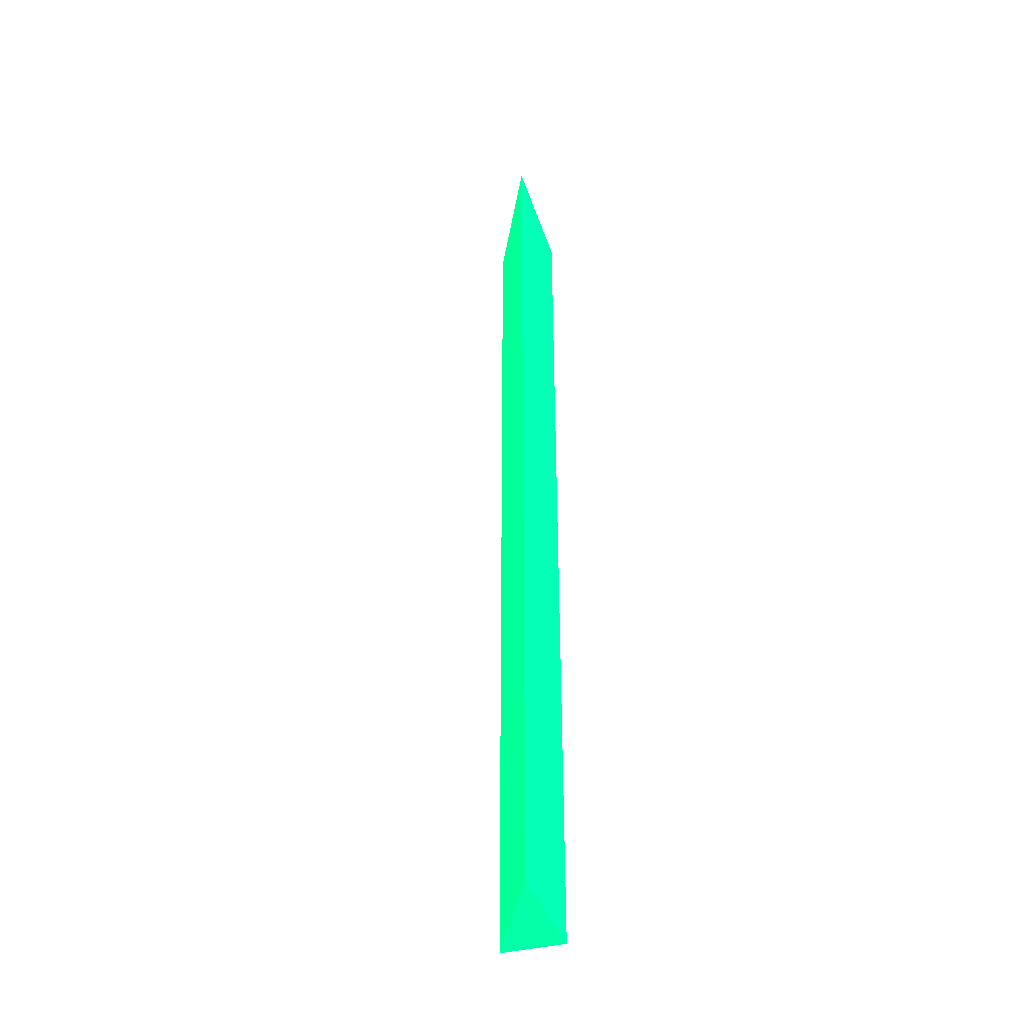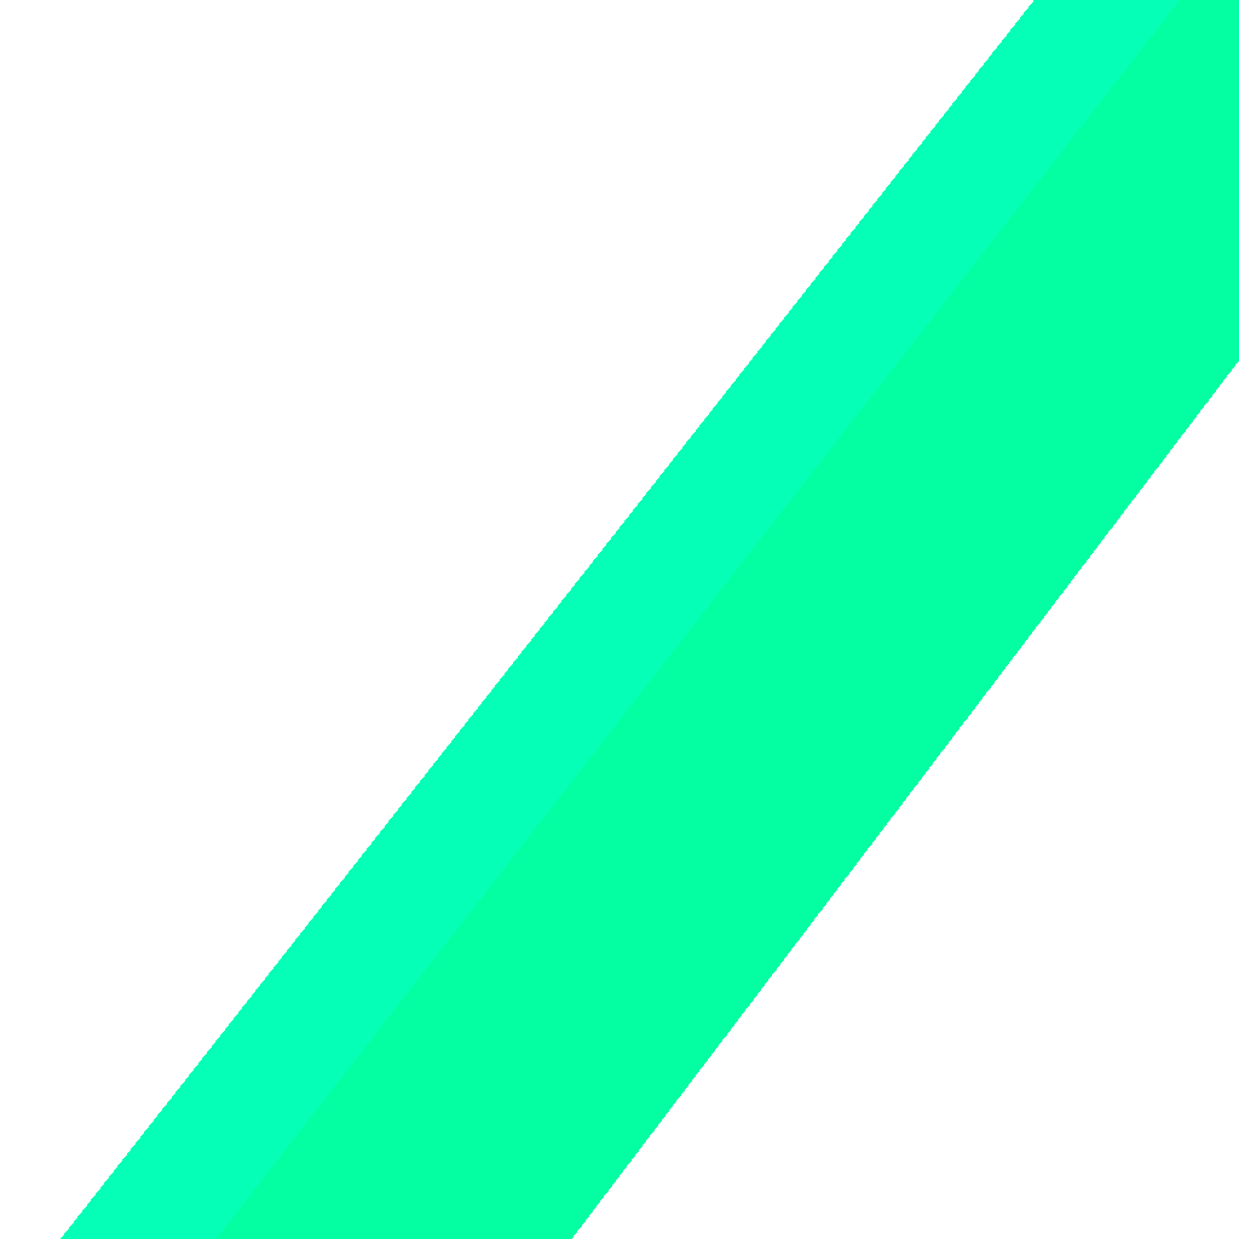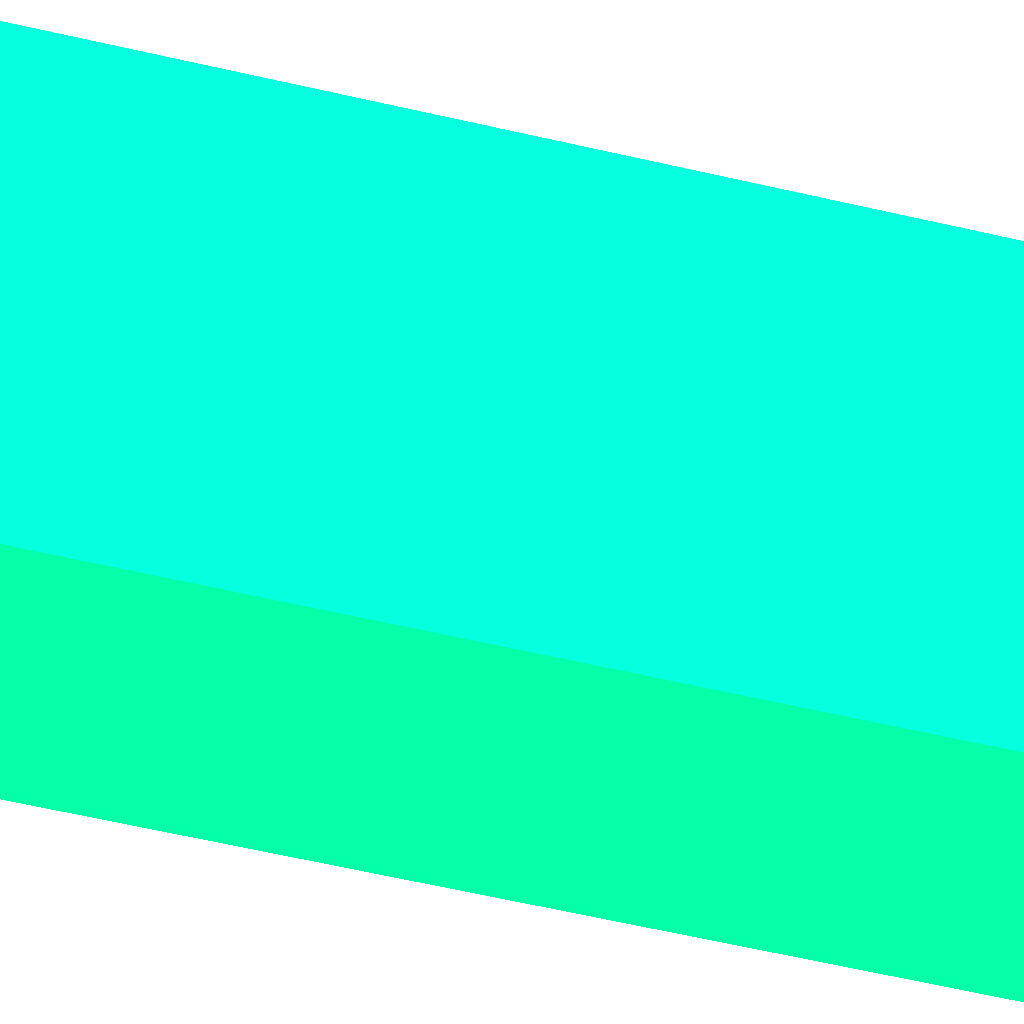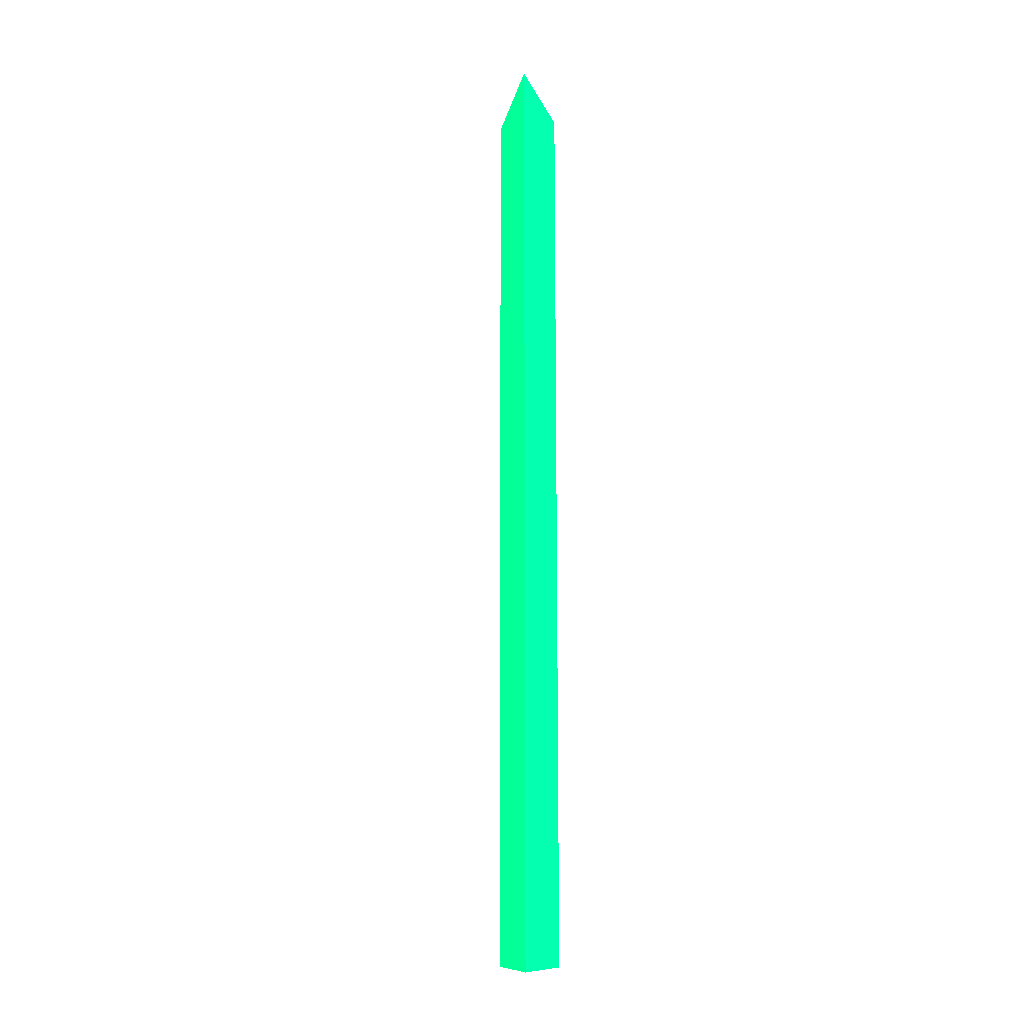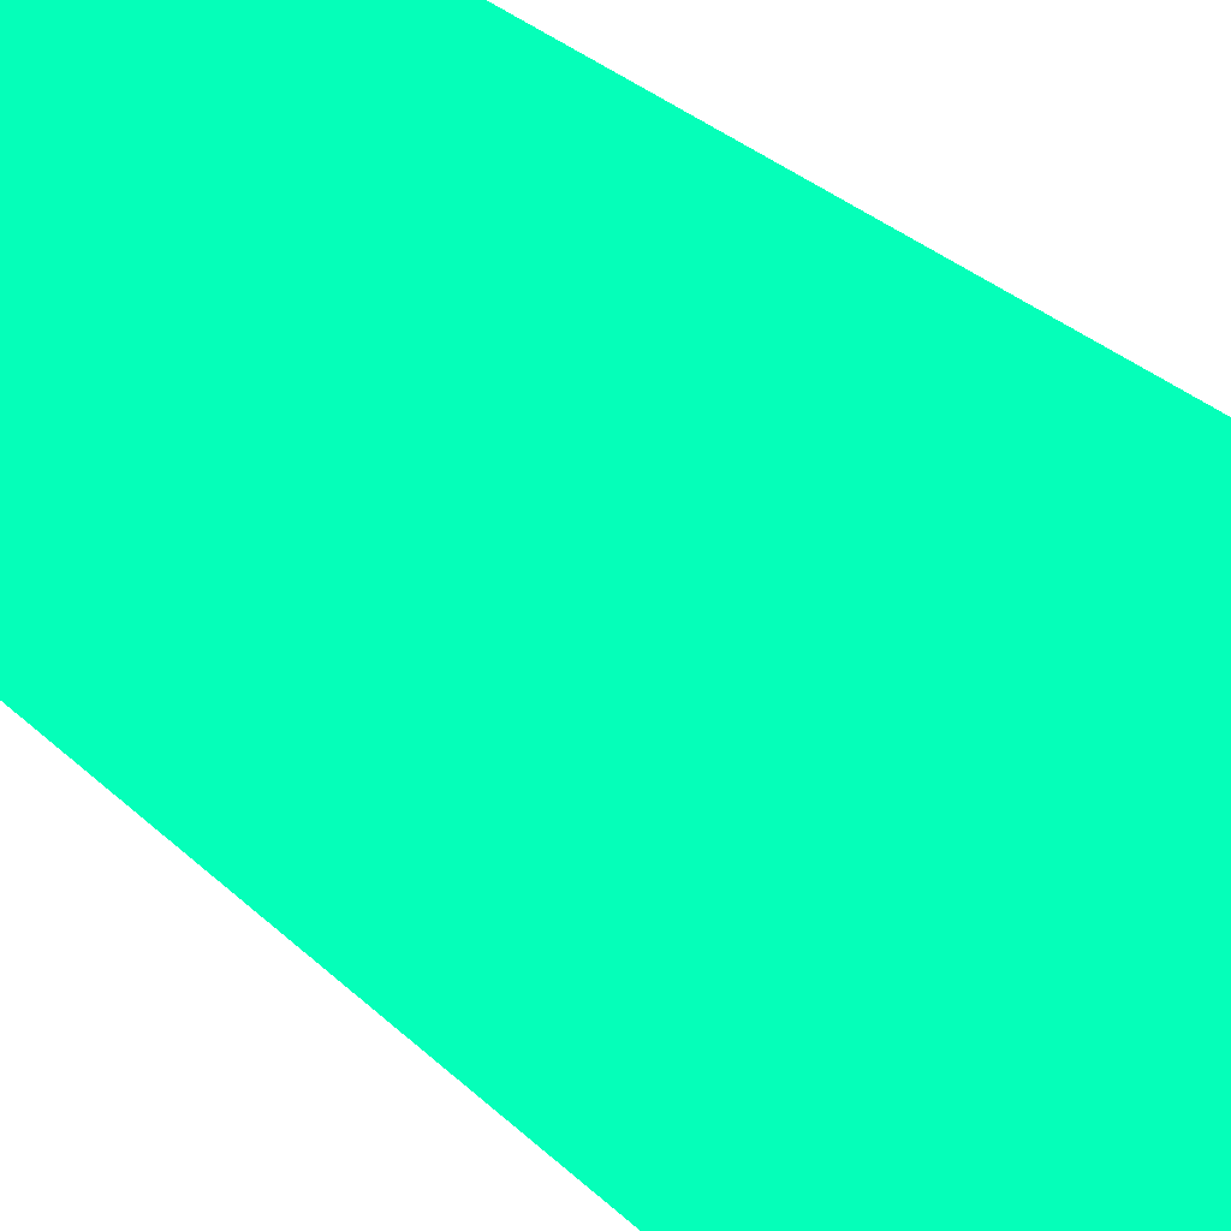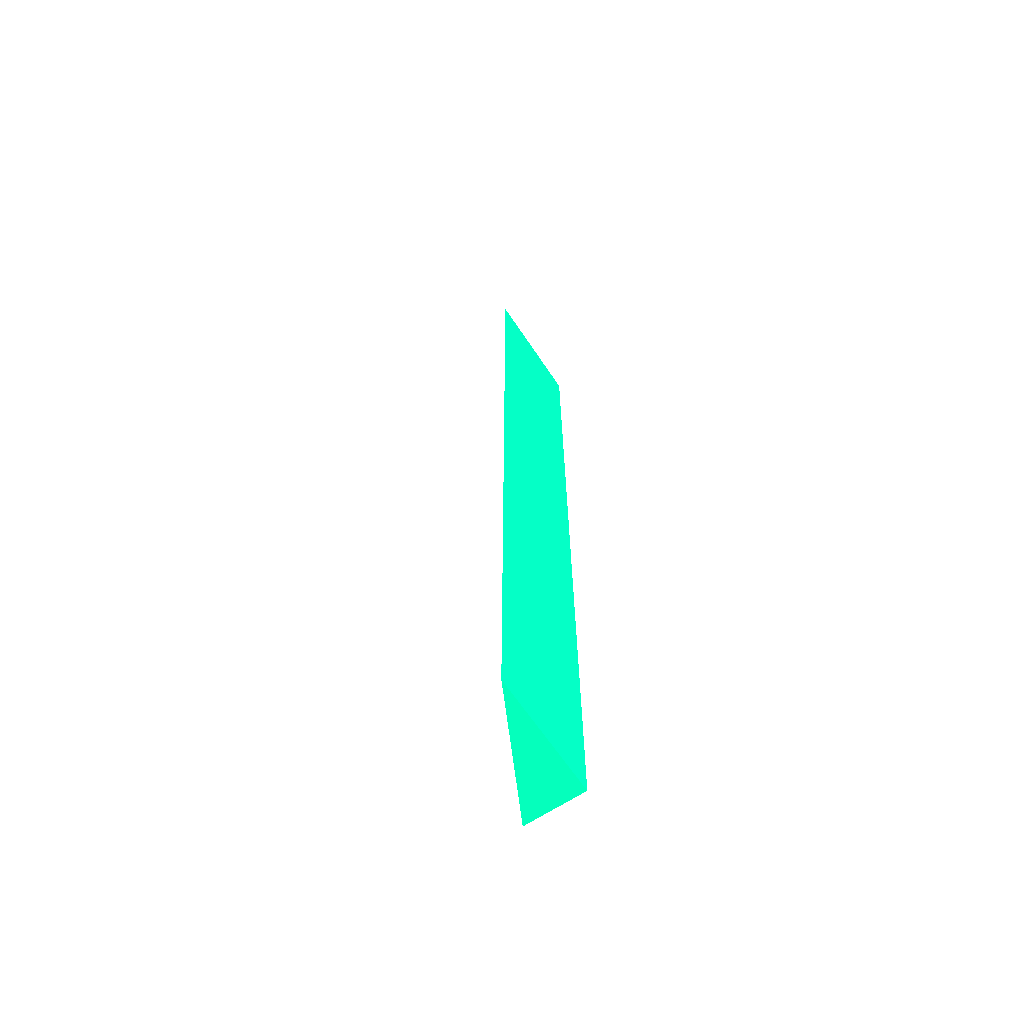
<metadata>
{"format":"obj","ext":"obj","renderer":"f3d","projection":"perspective","resolution":1024,"background":"white","views":[{"elev":-40.0,"azim":-162.5,"up":"+Z"},{"elev":56.8,"azim":-146.8,"up":"+Y"},{"elev":-42.9,"azim":-106.9,"up":"+Y"},{"elev":-12.5,"azim":-163.7,"up":"+Z"},{"elev":13.4,"azim":161.4,"up":"+Y"},{"elev":-65.1,"azim":-146.3,"up":"+Z"}]}
</metadata>
<code>
v -6.25 1.018 -13.98 0.01176 0.9882 0.4745
v -6.25 1.239 -13.98 0.01176 0.9882 0.4745
v -6.139 1.018 -13.98 0.01176 0.9882 0.4745
v -6.25 1.018 -12.35 0.01176 0.9882 0.4745
v -6.138 1.018 -13.6 0.01176 0.9882 0.4745
v -6.25 1.239 -12.35 0.01176 0.9882 0.4745
v -6.138 1.018 -12.35 0.01176 0.9882 0.4745
f 1 2 3
f 1 3 5
f 1 5 7
f 1 7 4
f 1 4 6
f 1 6 2
f 2 5 3
f 2 6 7
f 2 7 5
f 4 7 6

</code>
